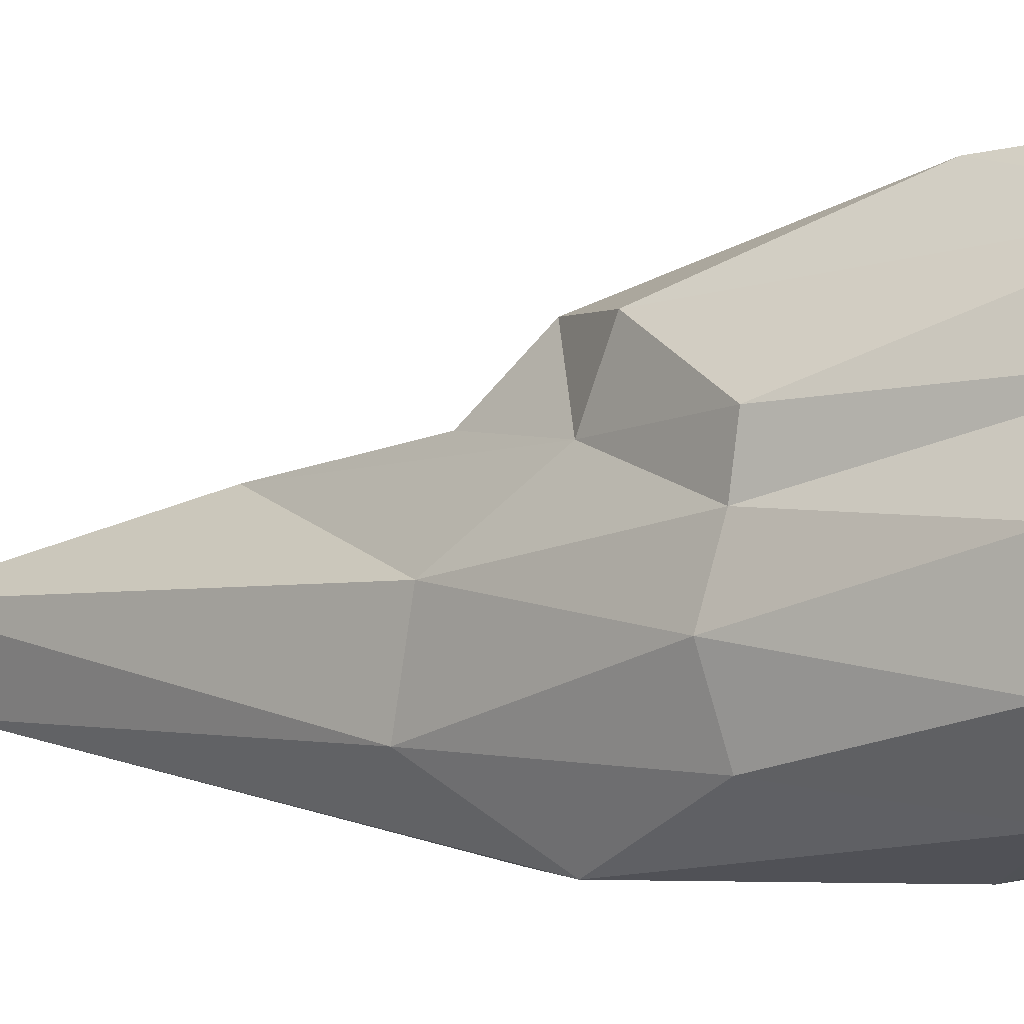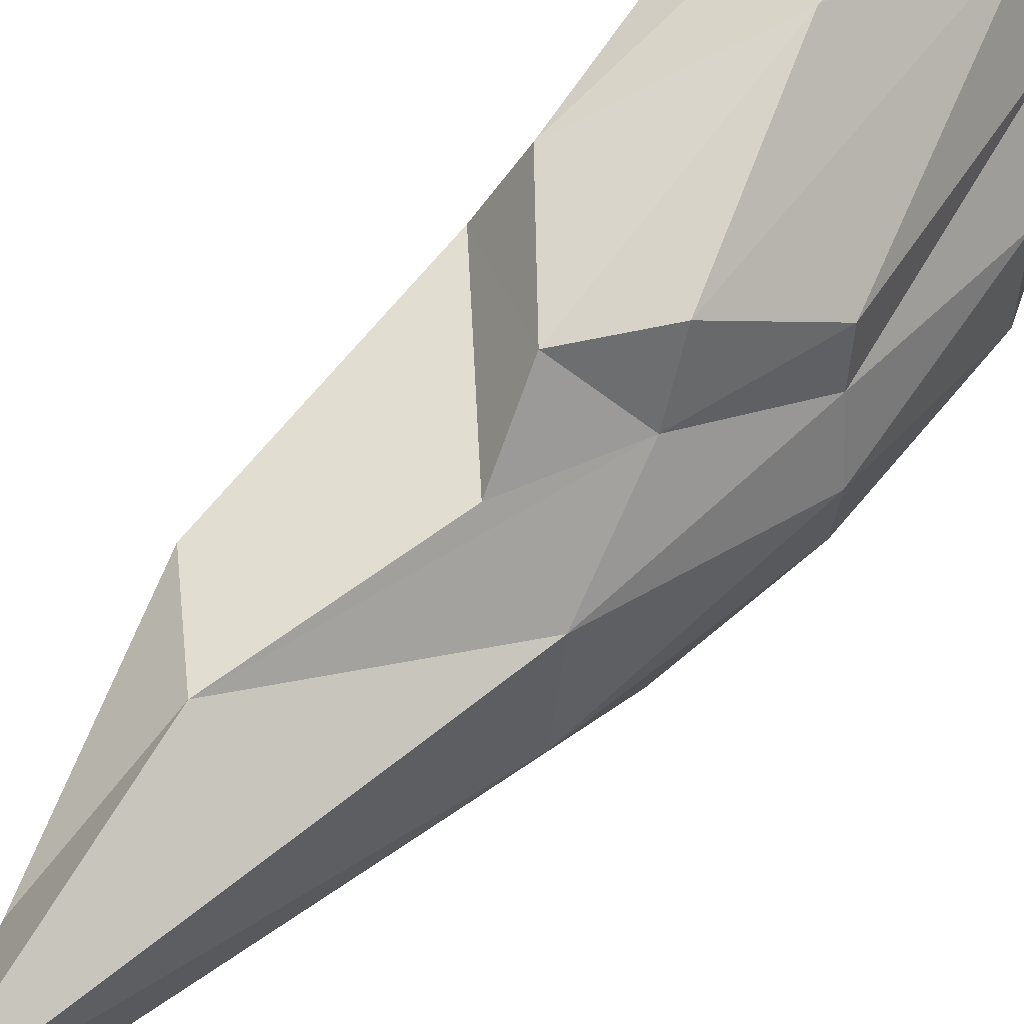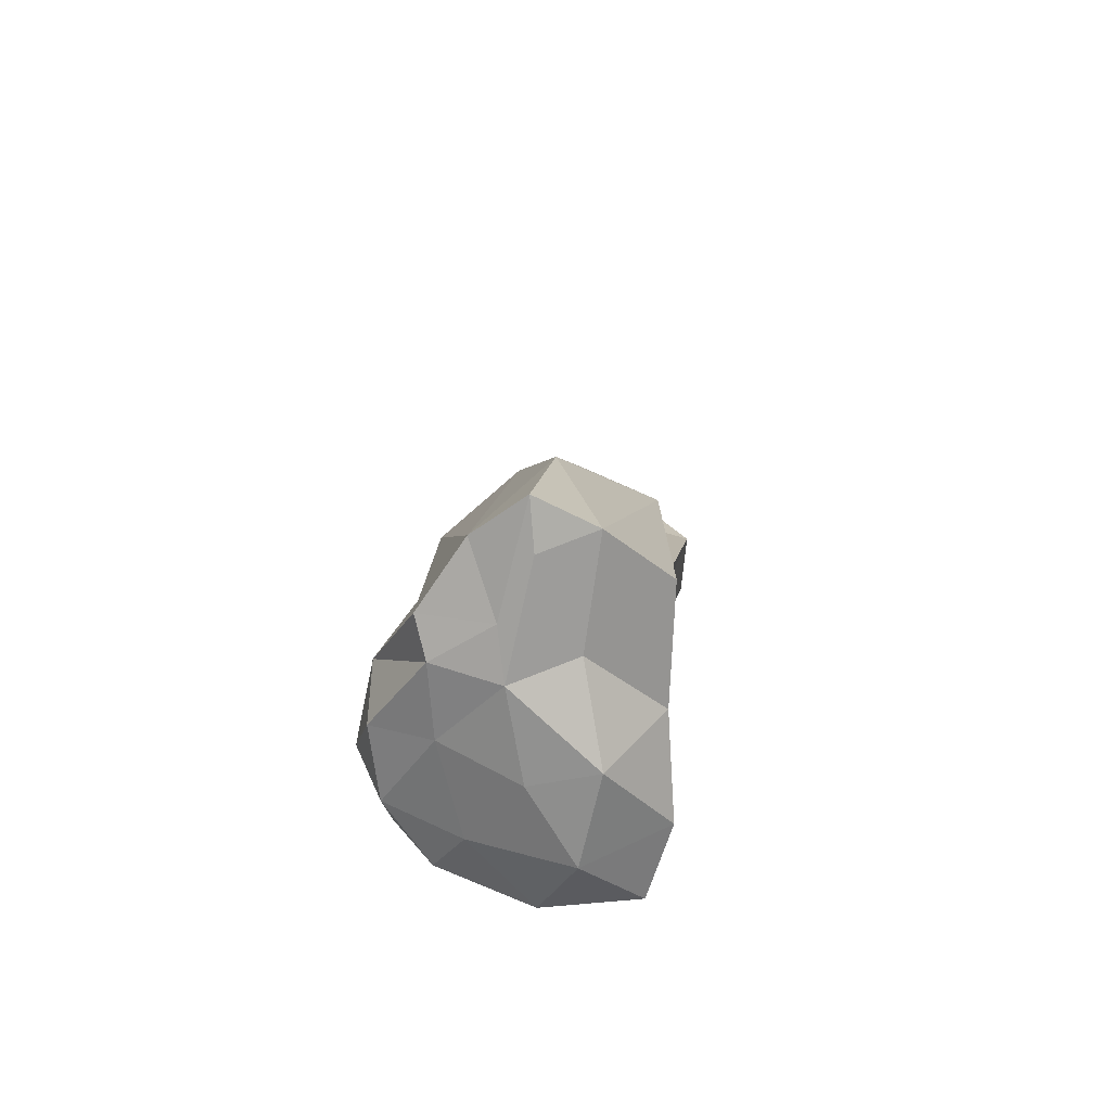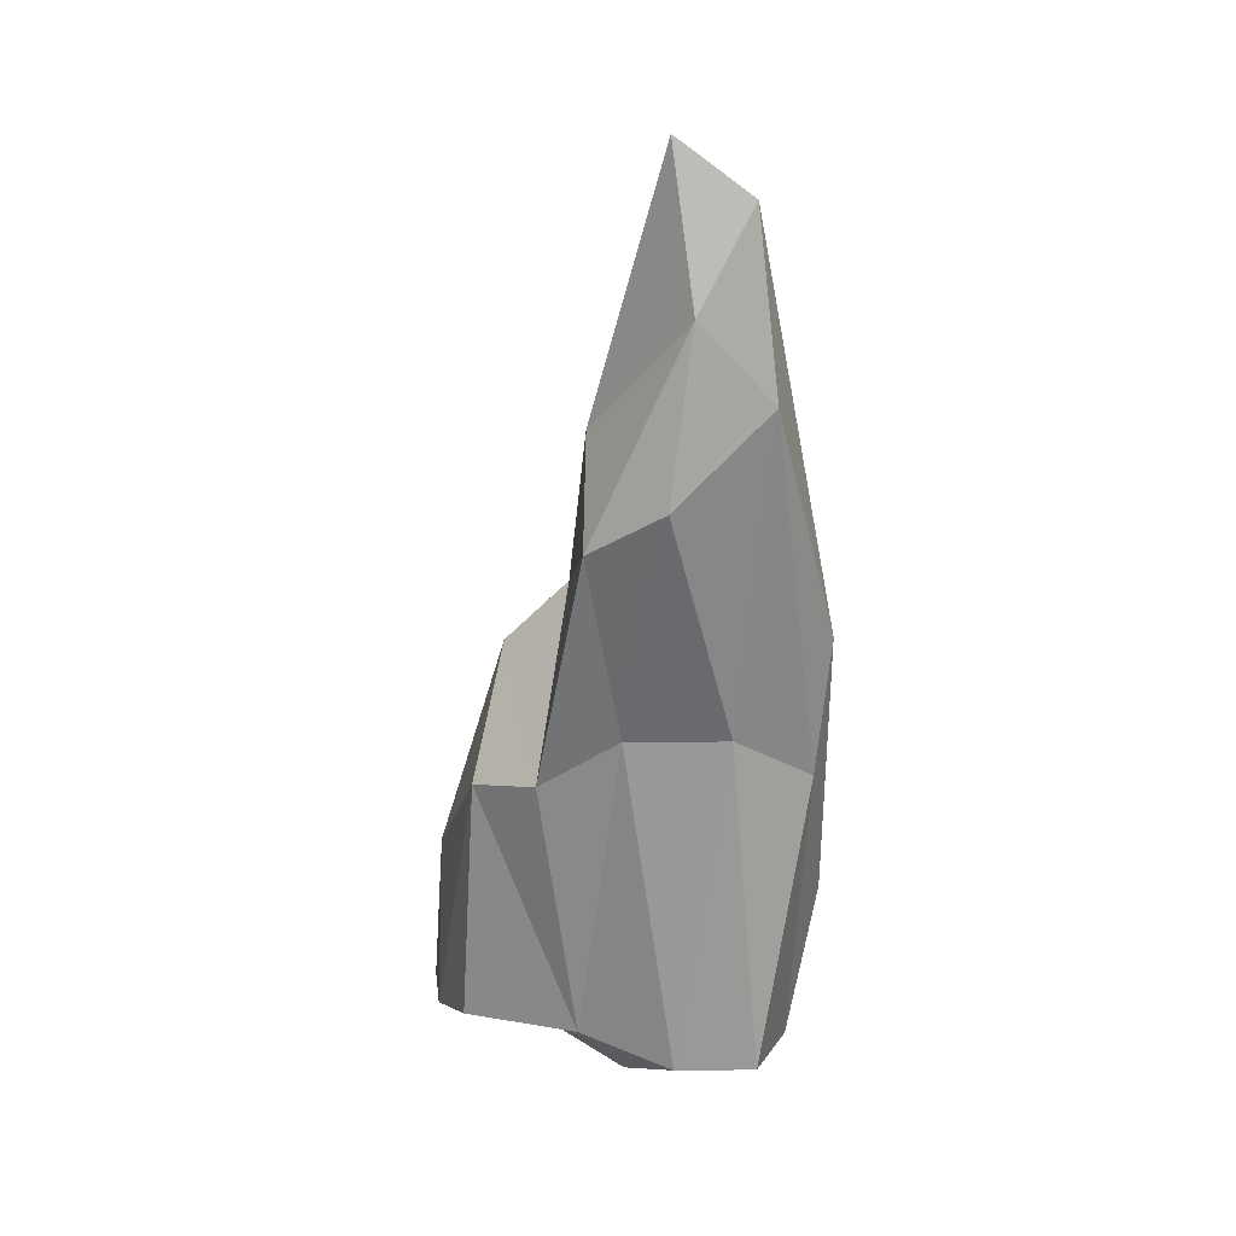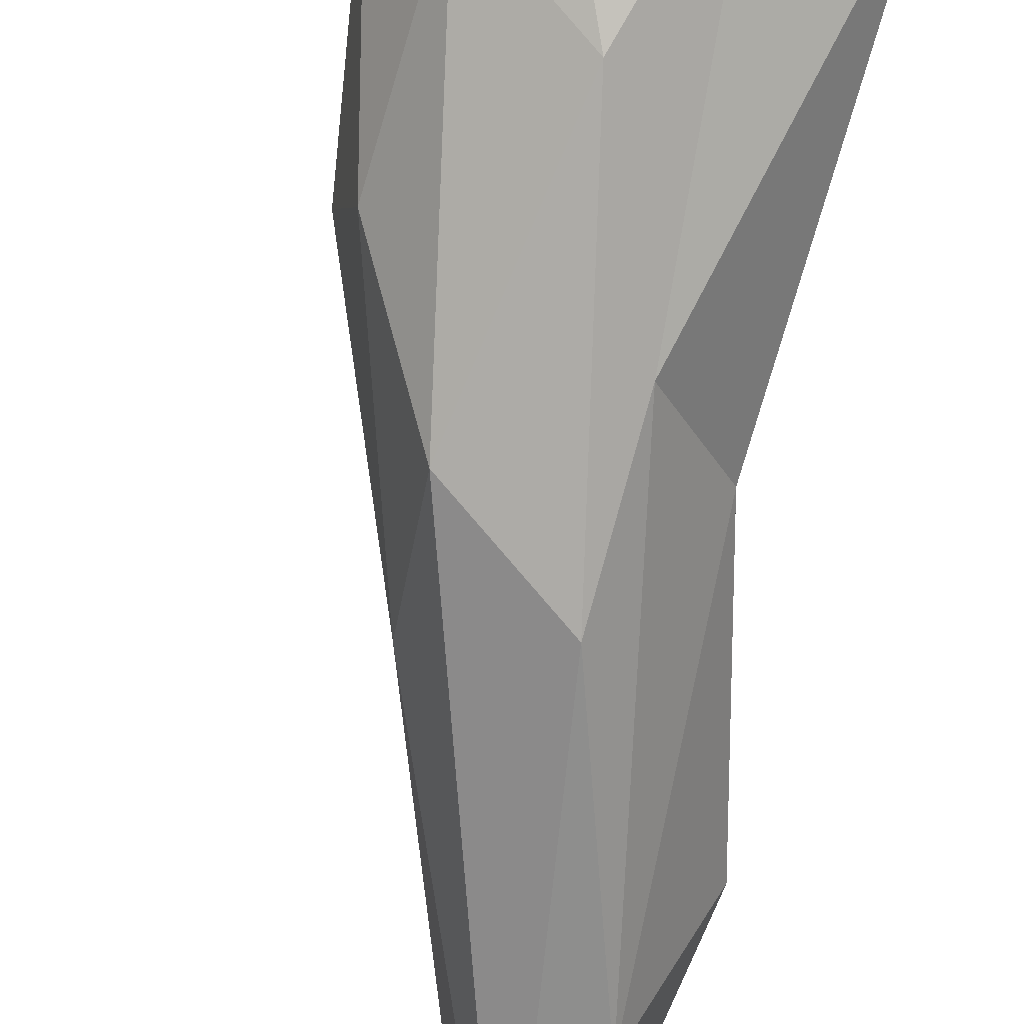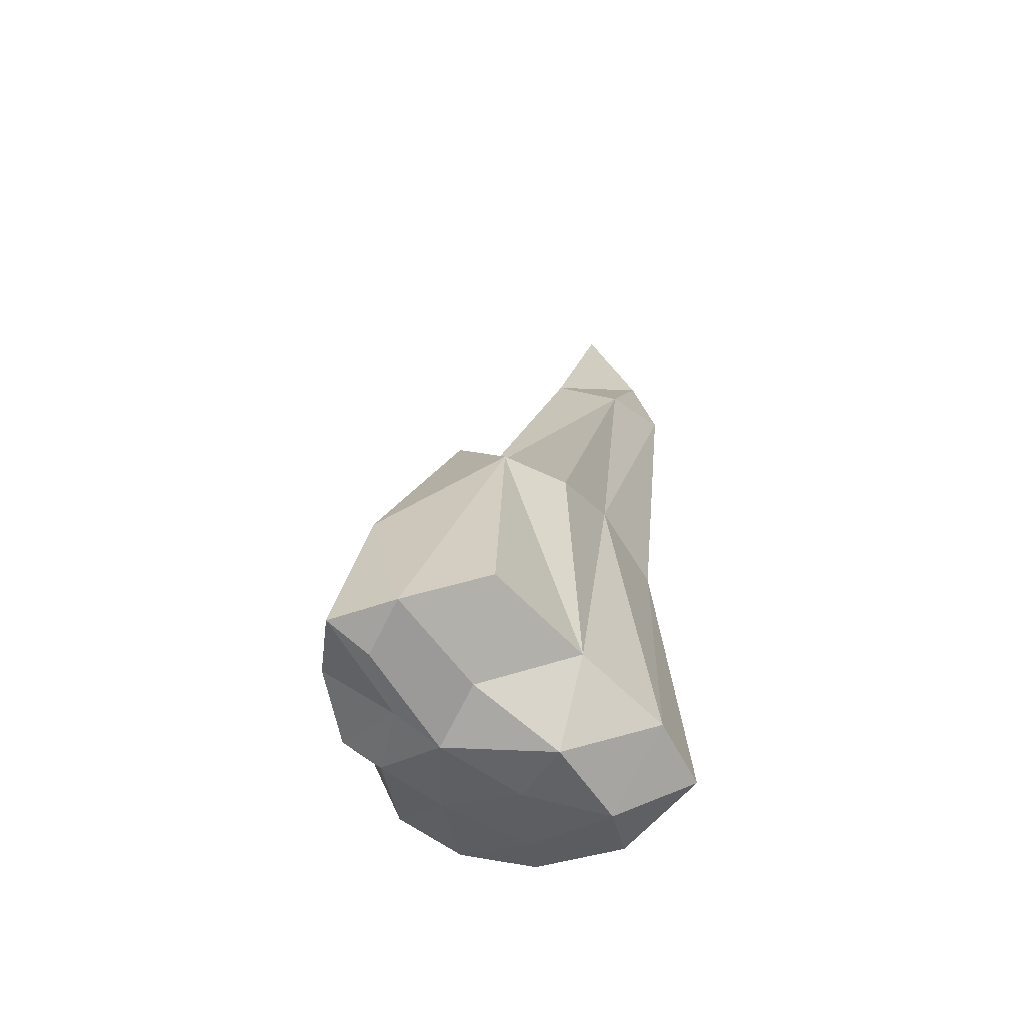
<metadata>
{"format":"obj","ext":"obj","renderer":"f3d","projection":"perspective","resolution":1024,"background":"white","views":[{"elev":-0.2,"azim":-67.6,"up":"+Z"},{"elev":50.3,"azim":-150.7,"up":"+Z"},{"elev":-70.1,"azim":-13.5,"up":"+Y"},{"elev":22.9,"azim":97.4,"up":"+Y"},{"elev":-75.4,"azim":-13.3,"up":"+Z"},{"elev":-61.0,"azim":30.9,"up":"+Y"}]}
</metadata>
<code>
o r10_Icosphere.006
v 0.6547 -5.631 0.3223
v 3.067 -4.353 1.923
v -0.5563 -5.488 3.305
v -2.425 -4.392 0.289
v -0.5698 -4.418 -2.342
v 3.602 -4.611 -1.987
v 0.9951 5.294 2.34
v -1.752 0.7145 1.369
v -1.705 0.6614 -1.705
v 1.855 4.679 -3.189
v 4.61 8.175 -0.1061
v 3.072 14.95 0.08428
v -0.1545 -5.633 2.214
v 1.973 -5.922 1.056
v 1.125 -5.344 3.008
v 3.723 -4.701 -0.2335
v 2.017 -5.721 -1.053
v -1.134 -5.112 0.6098
v -1.628 -5.273 2.187
v -0.1341 -4.923 -1.376
v -1.839 -4.338 -1.254
v 1.547 -4.988 -2.467
v 3.377 2.81 0.9262
v 3.34 2.948 -1.308
v 3.291 1.628 2.715
v -2.588 -3.325 1.183
v -2.057 -5.036 2.988
v -1.482 -3.17 -2.21
v -2.54 -3.218 -0.7395
v 1.967 1.608 -2.896
v 0.5425 -1.806 -3.054
v 4.265 7.136 1.565
v -0.313 3.152 2.178
v -1.997 1.043 -0.1069
v -0.2701 3.114 -3.105
v 3.565 10.01 -2.039
v 2.784 9.187 1.705
v 3.958 11.74 -0.4864
v -0.2107 5.293 0.4817
v -0.1638 5.642 -1.571
v 3.086 13.79 -1.537
v 2.543 -4.435 4.527
v -0.5415 -5.402 5.82
v 0.9953 3.885 3.736
v -1.748 0.57 2.528
v -0.2041 -5.527 4.775
v 0.8868 -5.28 5.452
v 0.03075 -1.518 5.442
v 2.549 1.222 4.195
v -1.431 -5.053 4.69
v -0.3853 2.559 3.73
f 1 14 13
f 2 14 16
f 1 13 18
f 1 18 20
f 1 20 17
f 2 16 23
f 33 44 7
f 4 19 26
f 5 21 28
f 6 22 30
f 2 23 25
f 2 49 42
f 4 26 29
f 5 28 31
f 6 30 24
f 7 32 37
f 8 33 39
f 9 34 40
f 10 35 41
f 11 36 38
f 38 41 12
f 38 36 41
f 36 10 41
f 41 40 12
f 41 35 40
f 35 9 40
f 40 39 12
f 40 34 39
f 34 8 39
f 39 37 12
f 39 33 37
f 33 7 37
f 37 38 12
f 37 32 38
f 32 11 38
f 24 36 11
f 24 30 36
f 30 10 36
f 31 35 10
f 31 28 35
f 28 9 35
f 29 34 9
f 29 26 34
f 26 8 34
f 33 45 51
f 3 50 27
f 25 44 49
f 25 32 7
f 25 23 32
f 23 11 32
f 30 31 10
f 30 22 31
f 22 5 31
f 28 29 9
f 28 21 29
f 21 4 29
f 26 27 8
f 26 19 27
f 19 3 27
f 3 46 43
f 15 46 13
f 27 45 8
f 23 24 11
f 23 16 24
f 16 6 24
f 17 22 6
f 17 20 22
f 20 5 22
f 20 21 5
f 20 18 21
f 18 4 21
f 18 19 4
f 18 13 19
f 13 3 19
f 16 17 6
f 16 14 17
f 14 1 17
f 15 42 47
f 13 14 15
f 14 2 15
f 43 47 48
f 43 48 50
f 50 51 45
f 50 48 51
f 48 44 51
f 48 49 44
f 48 47 49
f 47 42 49
f 46 47 43
f 33 51 44
f 2 25 49
f 33 8 45
f 3 43 50
f 25 7 44
f 3 13 46
f 15 47 46
f 27 50 45
f 15 2 42

</code>
